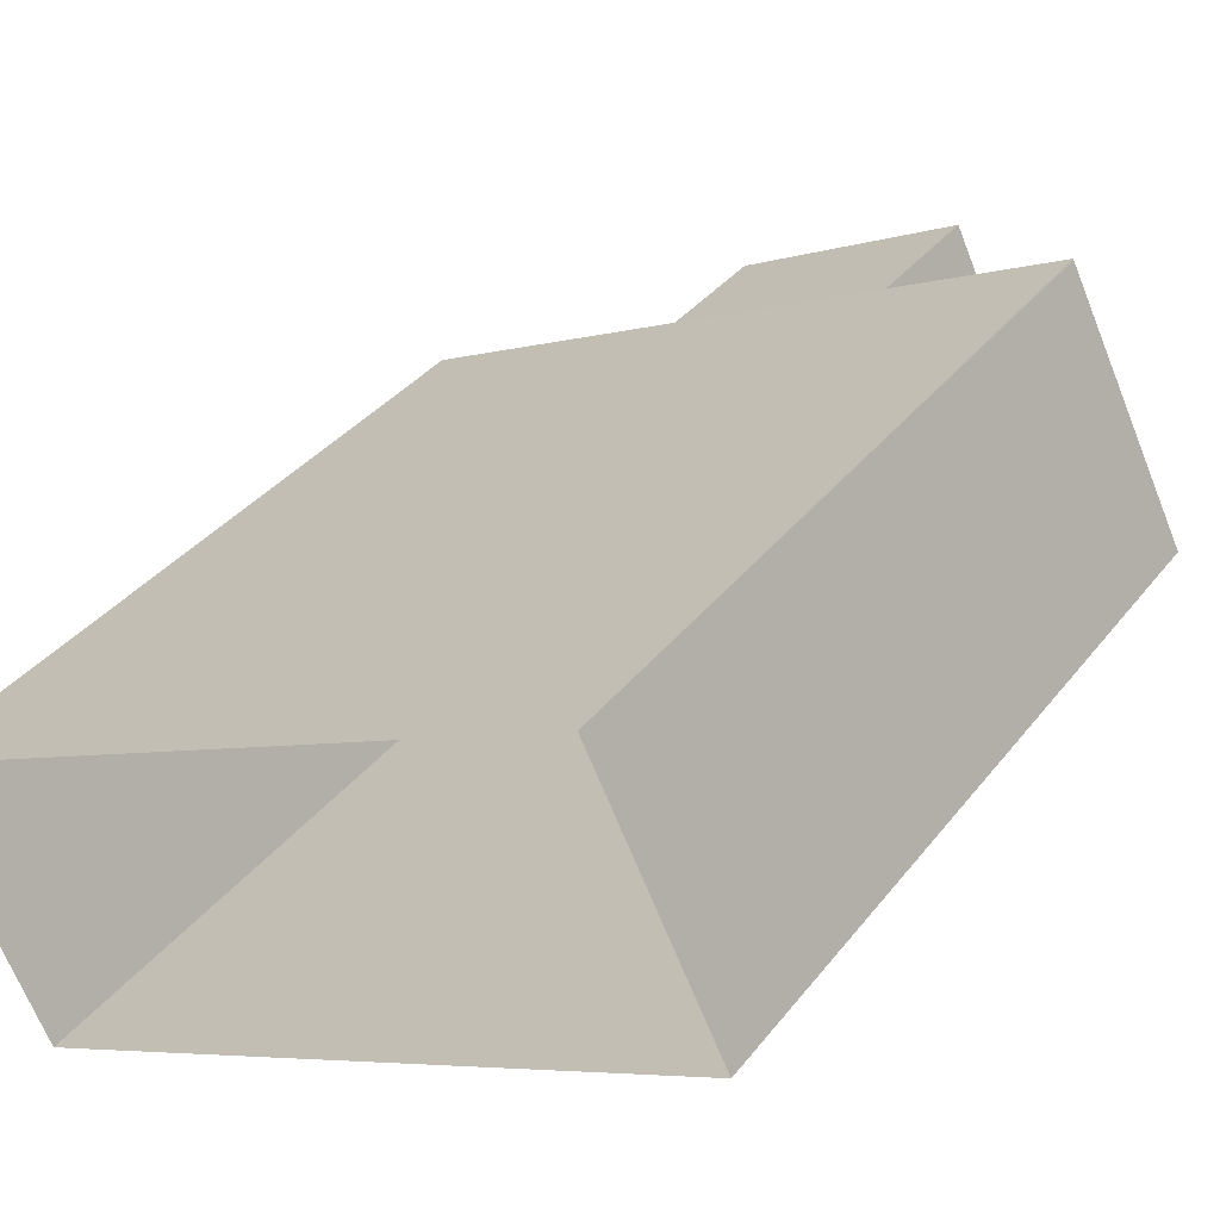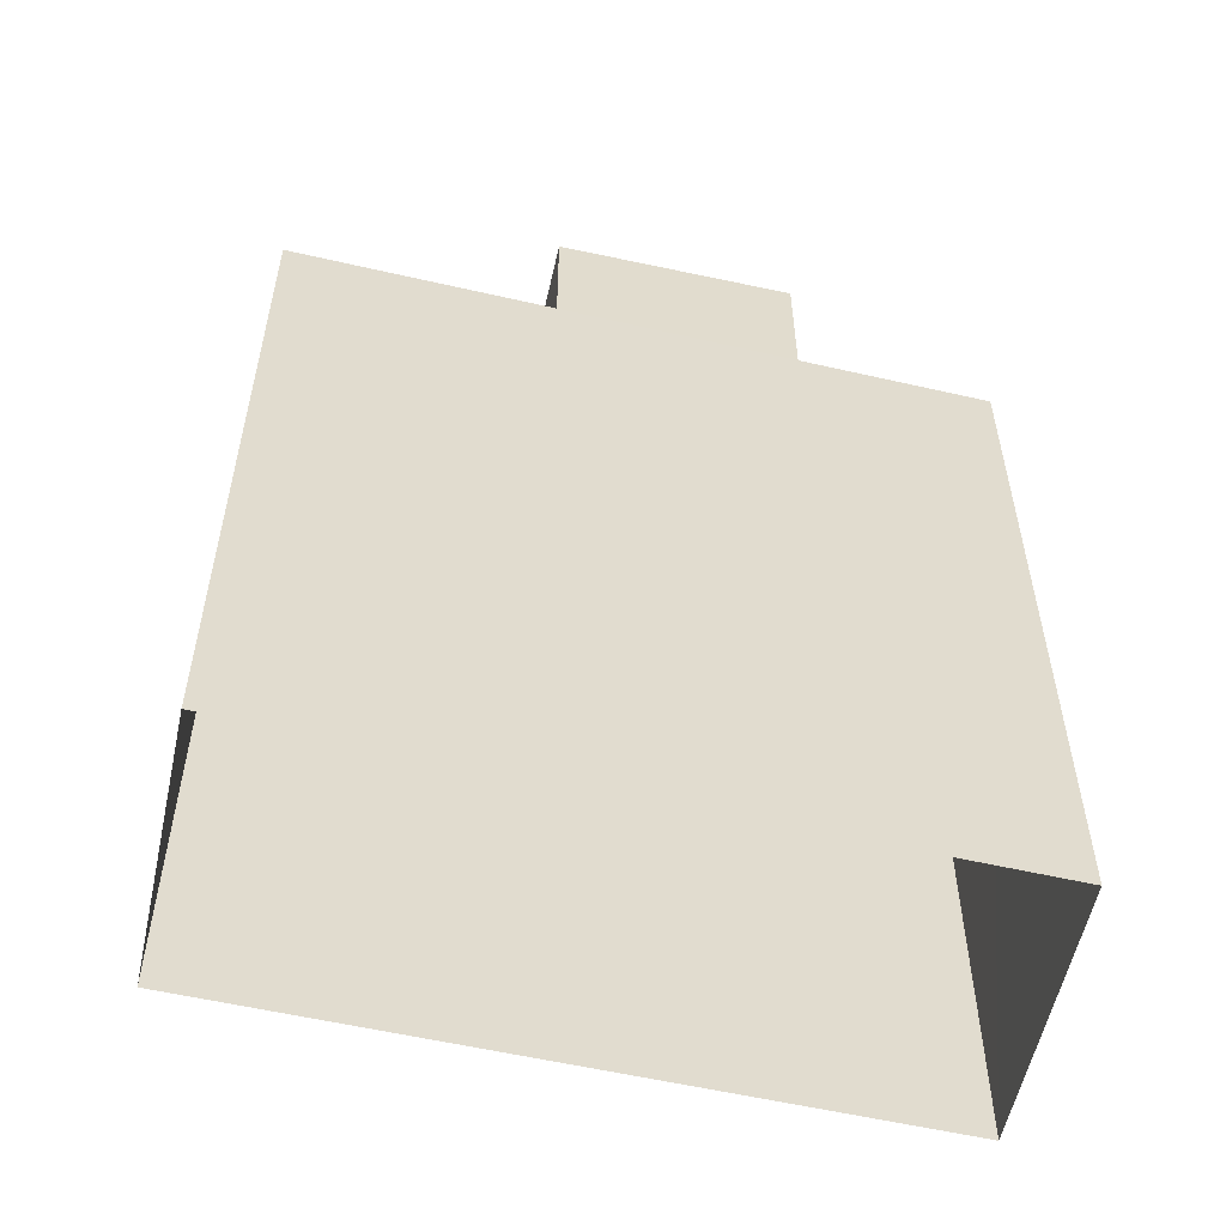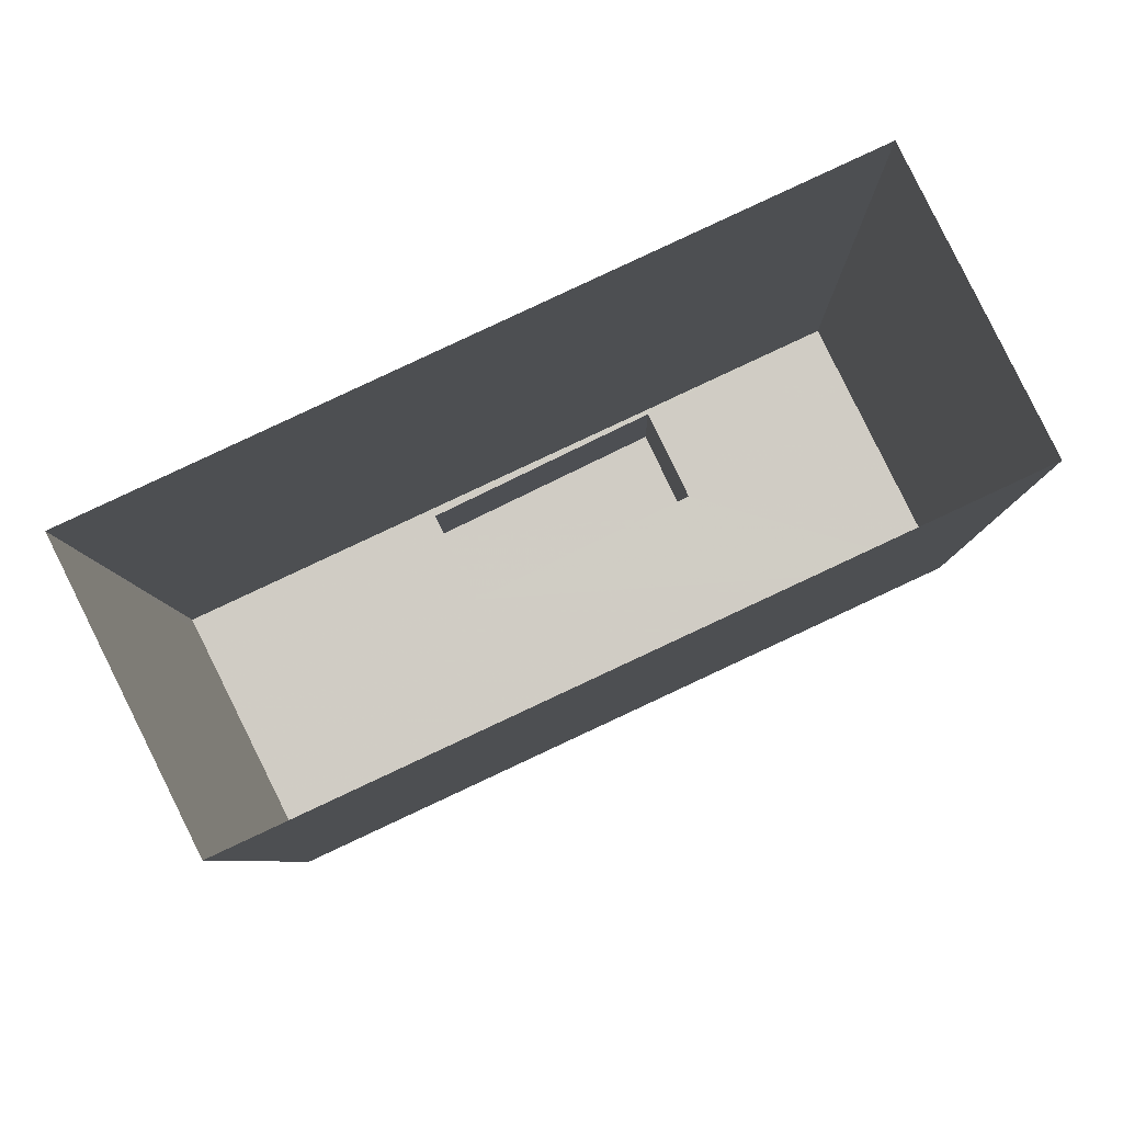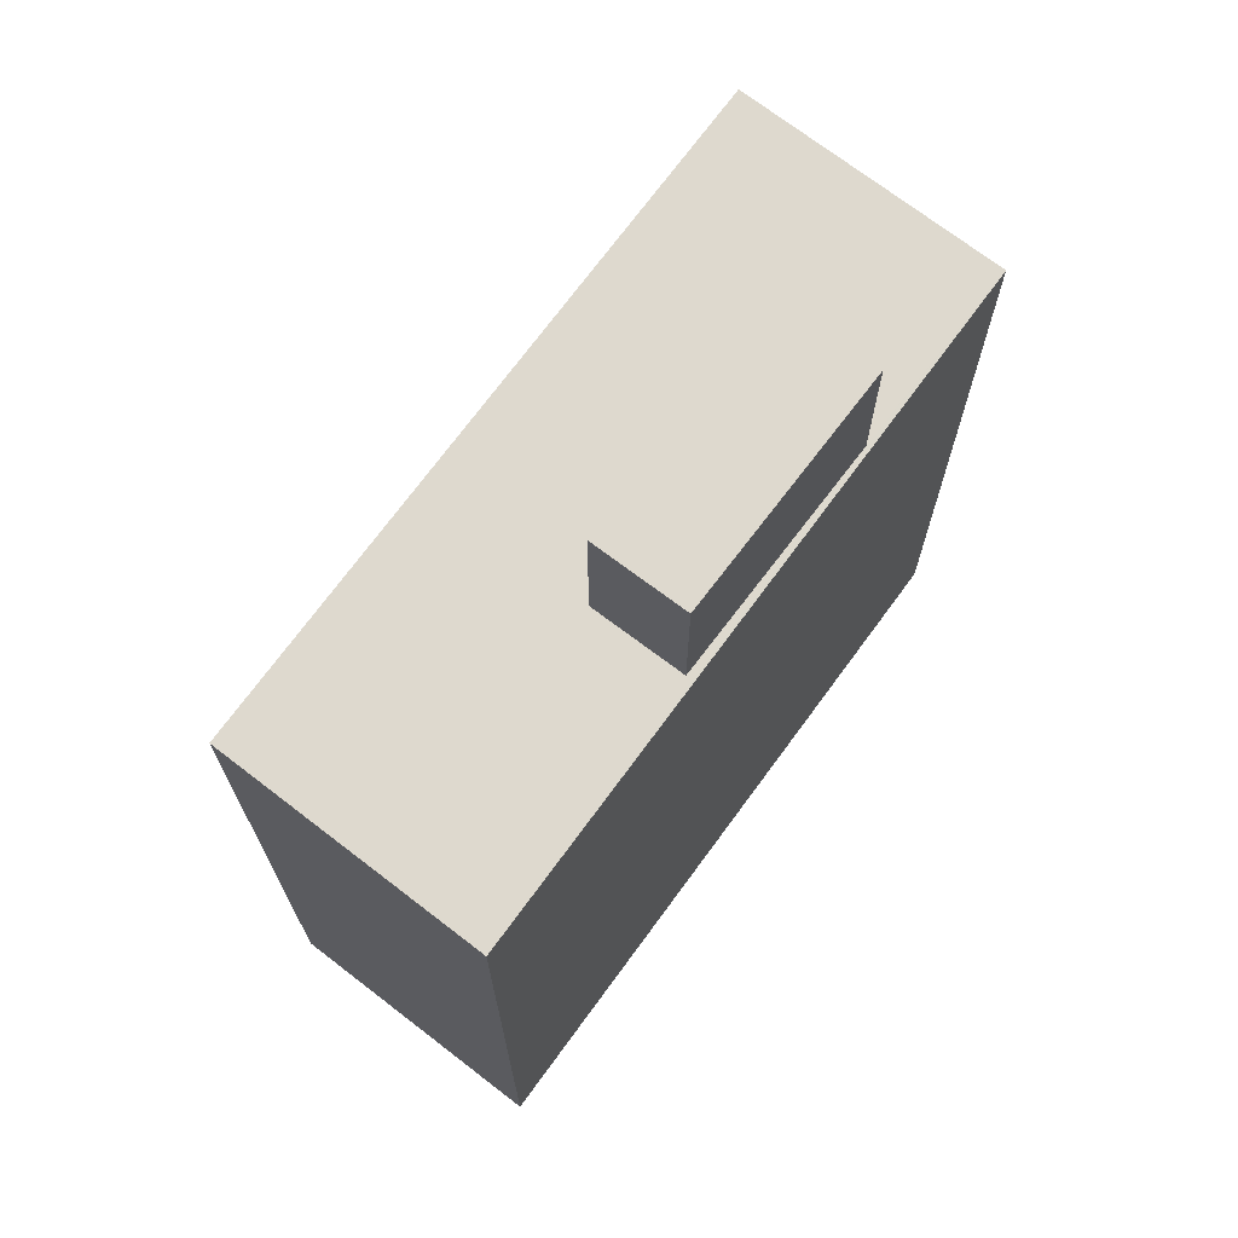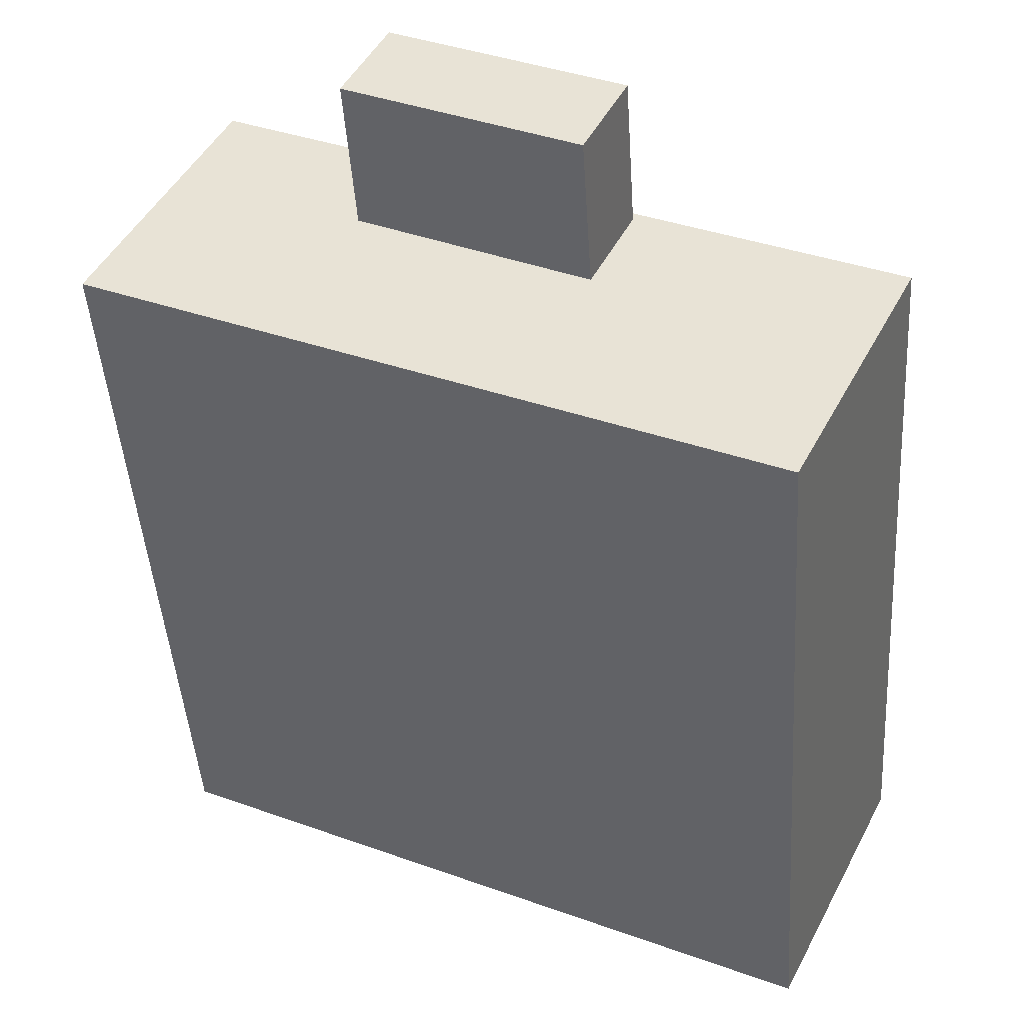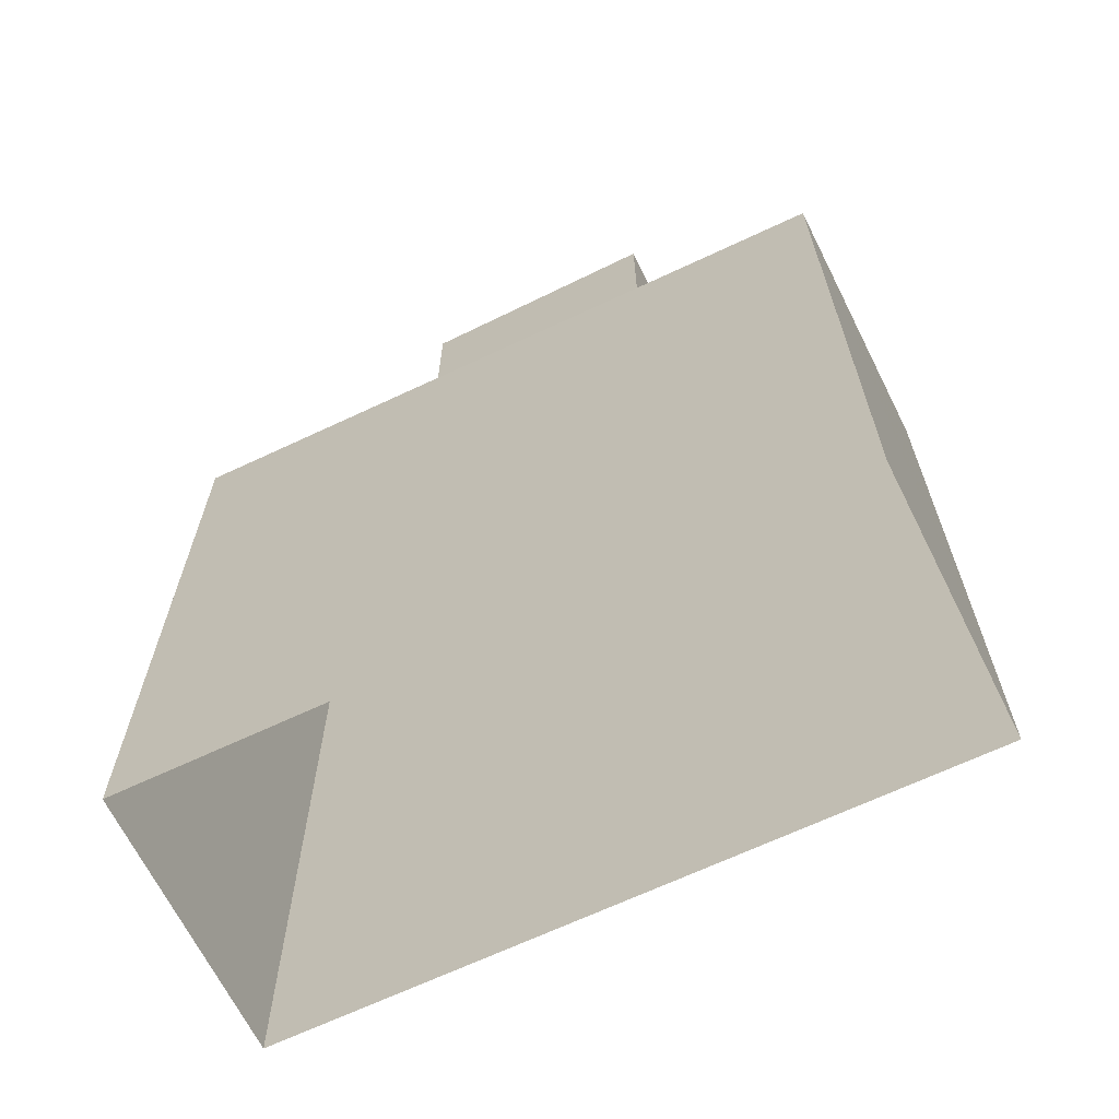
<metadata>
{"format":"obj","ext":"obj","renderer":"f3d","projection":"perspective","resolution":1024,"background":"white","views":[{"elev":35.3,"azim":-147.7,"up":"+Y"},{"elev":-56.2,"azim":141.5,"up":"+Z"},{"elev":-6.3,"azim":-179.2,"up":"+Y"},{"elev":71.5,"azim":101.3,"up":"+Z"},{"elev":-45.3,"azim":3.8,"up":"+Y"},{"elev":-67.2,"azim":-179.7,"up":"+Z"}]}
</metadata>
<code>
v -1.262e+04 -3.365e+04 36.4
v -1.262e+04 -3.364e+04 36.4
v -1.261e+04 -3.364e+04 36.4
v -1.262e+04 -3.364e+04 36.4
v -1.261e+04 -3.364e+04 46.43
v -1.262e+04 -3.364e+04 46.43
v -1.262e+04 -3.364e+04 46.43
v -1.261e+04 -3.364e+04 46.43
v -1.262e+04 -3.364e+04 46.43
v -1.262e+04 -3.364e+04 46.43
v -1.262e+04 -3.364e+04 46.43
v -1.262e+04 -3.365e+04 46.43
v -1.262e+04 -3.364e+04 46.43
v -1.262e+04 -3.364e+04 46.43
v -1.262e+04 -3.364e+04 48.45
v -1.262e+04 -3.364e+04 48.45
v -1.262e+04 -3.364e+04 48.45
v -1.262e+04 -3.364e+04 48.45
f 1 2 3
f 1 4 2
f 5 6 7
f 8 5 9
f 6 10 7
f 9 5 7
f 8 11 12
f 12 11 13
f 13 14 10
f 10 14 7
f 11 8 9
f 11 14 13
f 15 16 17
f 18 15 17
f 3 8 1
f 1 8 12
f 5 8 3
f 12 4 1
f 12 13 4
f 4 10 2
f 2 10 6
f 13 10 4
f 5 3 2
f 6 5 2
f 9 17 16
f 11 9 16
f 14 16 15
f 14 11 16
f 7 15 18
f 7 14 15
f 7 18 17
f 9 7 17

</code>
